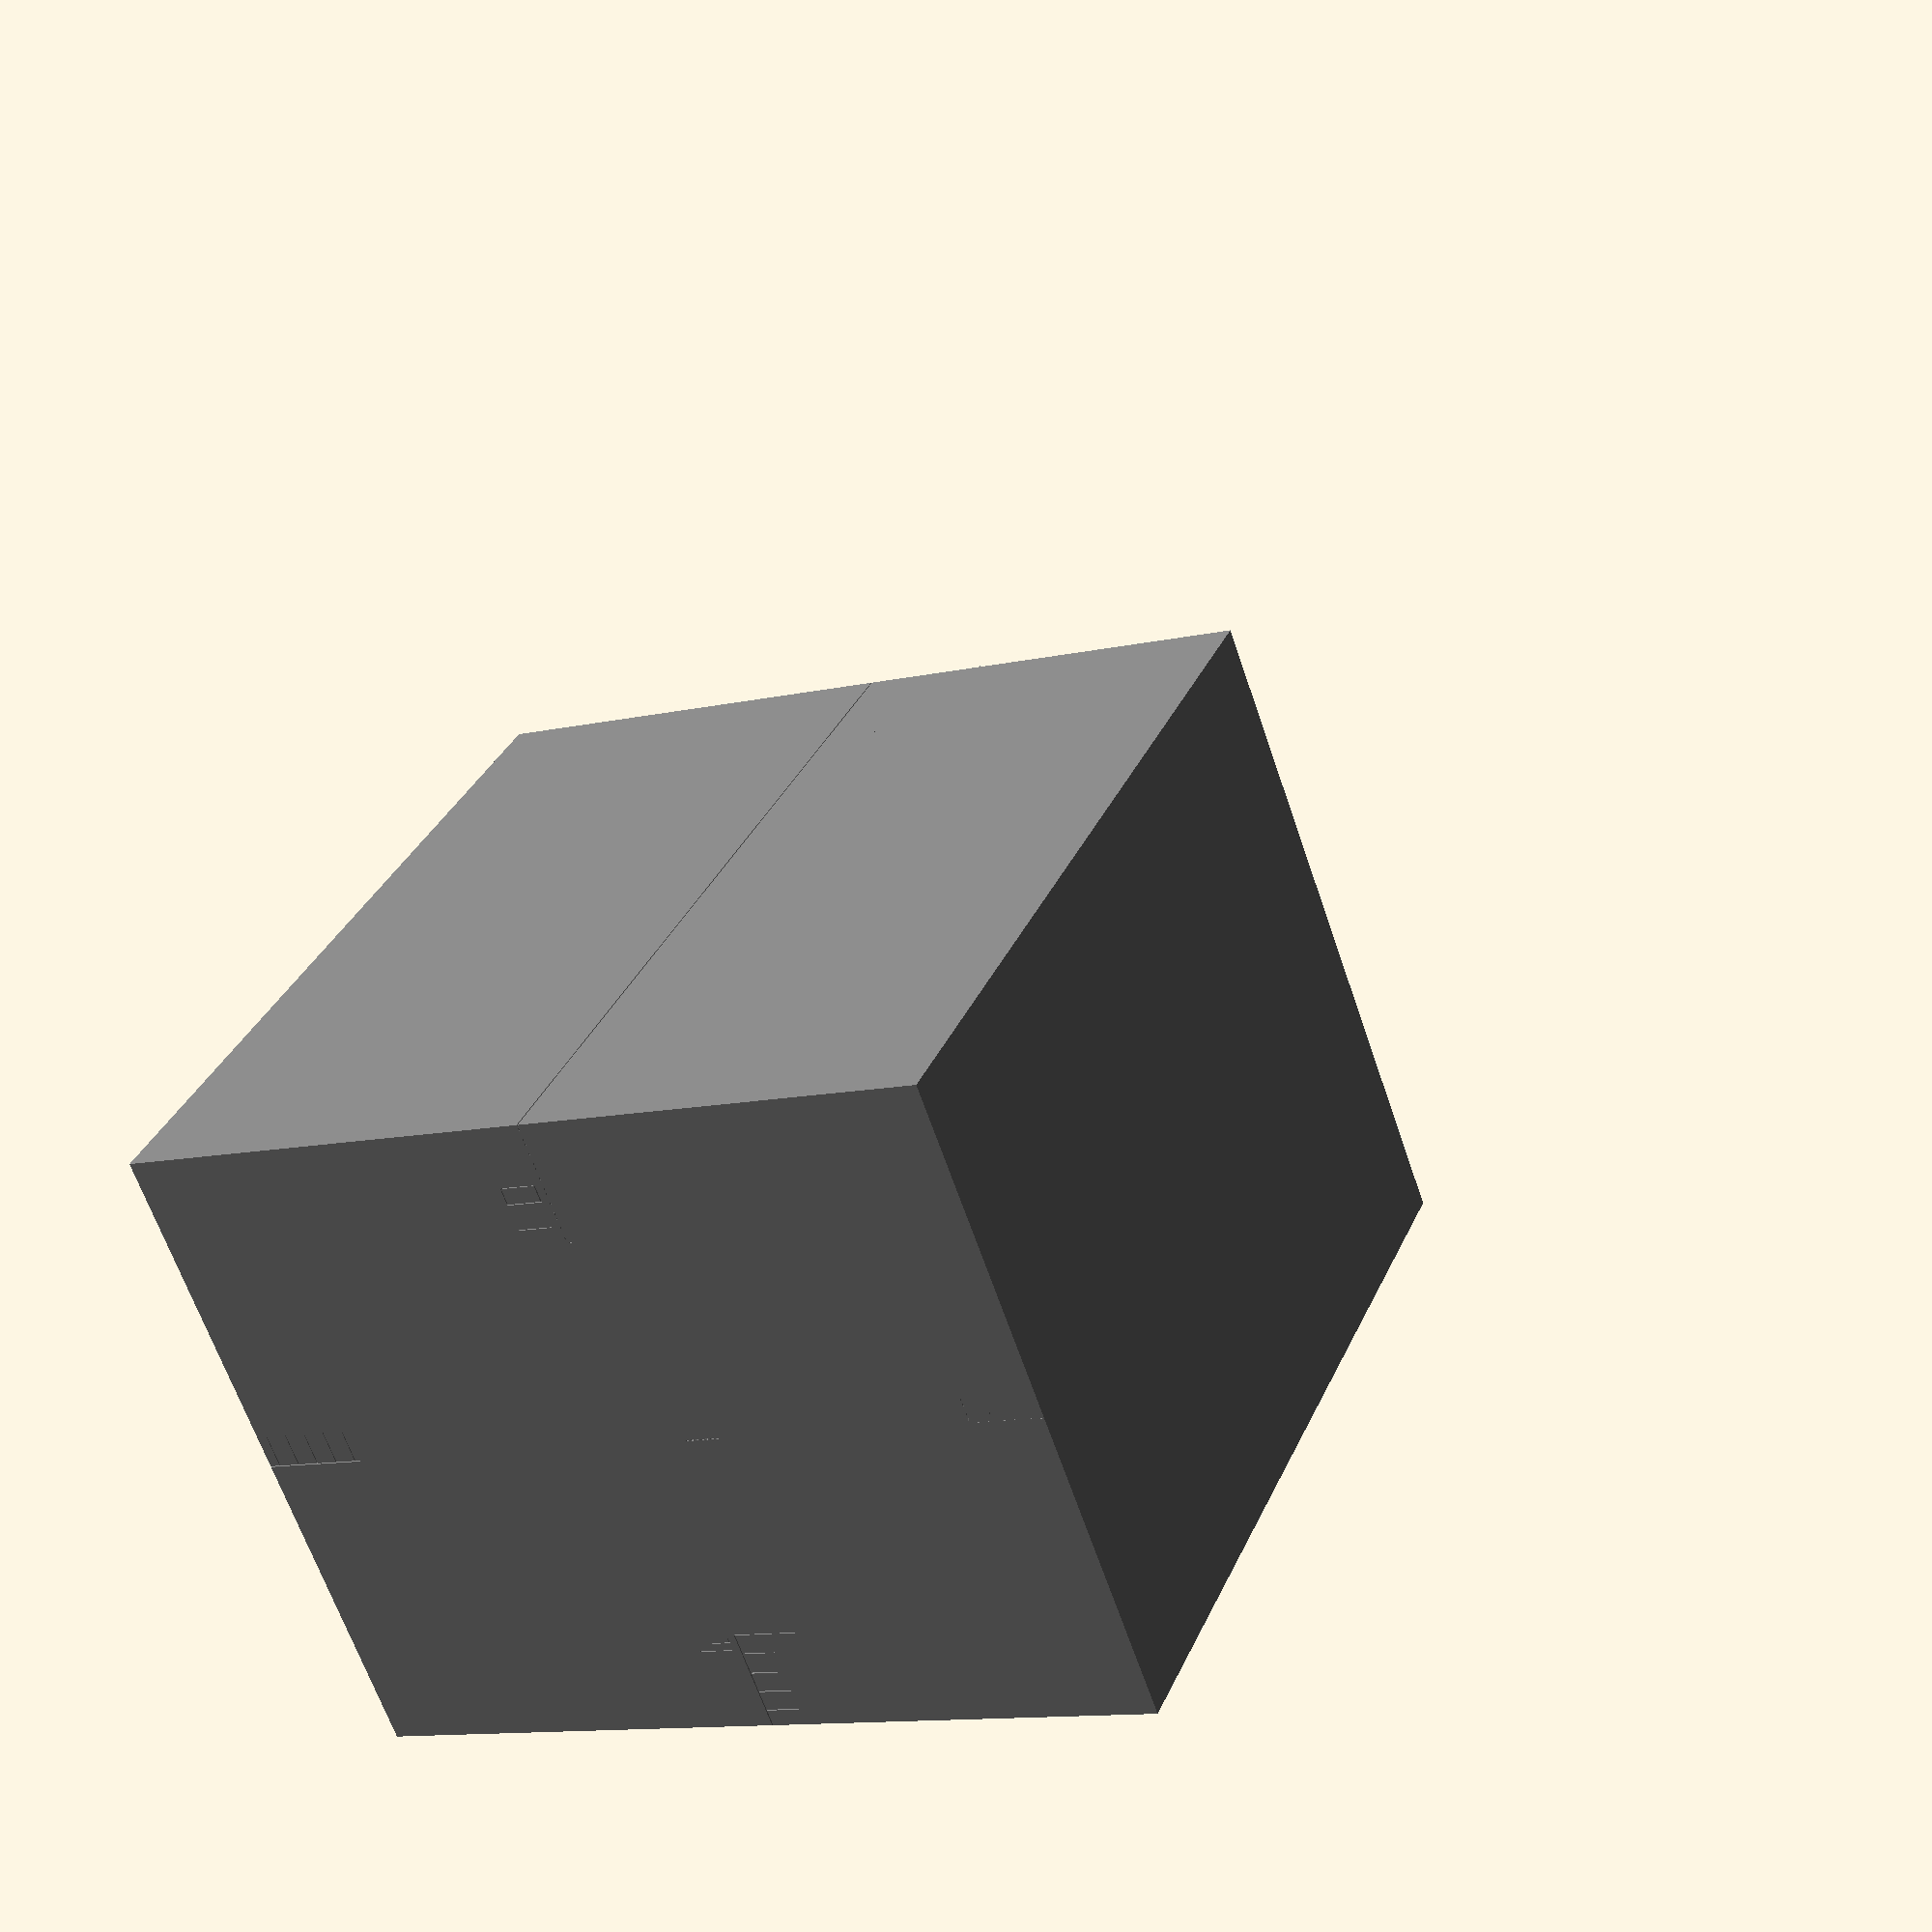
<openscad>
module tear2_1()
{
 /* Generated by trace2scad version 20150415
    http://aggregate.org/MAKE/TRACE2SCAD/
    Optimized model has 359/680 original points
 */
 color([0.5, 0.5, 0.5])
 assign(minx=0) /* polygon minx=0 */
 assign(miny=0) /* polygon miny=0 */
 assign(maxx=20000) /* polygon maxx=20000 */
 assign(maxy=16130) /* polygon maxy=16130 */
 assign(dx=maxx-minx)
 assign(dy=maxy-miny)
 assign(maxd=((dx>dy)?dx:dy))
 scale([1/maxd, 1/maxd, 1])
 translate([-minx-dx/2, -miny-dy/2, 0])
 linear_extrude(height=1, convexity=359)
 union() {
  union() {
   union() {
    difference() {
     polygon([[0,8065],[0,0],[9679,0],[9693,22],[9705,0],[20000,0],[20000,8270],[19748,8268],[19743,7458],[19728,7458],[19725,8262],[19717,8270],[19228,8270],[19220,8262],[19218,7458],[19203,7458],[19198,8268],[18698,8268],[18693,7458],[18678,7458],[18675,8262],[18667,8270],[18178,8270],[18170,8262],[18168,7458],[18153,7458],[18148,8268],[17648,8268],[17643,7458],[17628,7458],[17625,8262],[17616,8271],[17519,8269],[17483,8281],[17508,8295],[20000,8295],[20000,16130],[9705,16130],[9705,13597],[9678,13555],[9622,13555],[9612,13565],[8008,13568],[8008,13583],[9678,13588],[9678,14088],[8848,14093],[8844,14110],[9675,14110],[9683,14124],[9678,14633],[8848,14638],[8848,14658],[9678,14663],[9678,15158],[8853,15160],[8840,15171],[8851,15185],[9672,15185],[9680,15193],[9678,15683],[8848,15688],[8848,15708],[9678,15713],[9680,16130],[0,16130]], convexity=33);
     polygon([[10748,13995],[10748,13988],[9923,13985],[9914,13994],[9921,14005],[10748,14003]], convexity=7);
     polygon([[10352,13792],[10360,13789],[10360,13779],[10345,13764],[10288,13771],[9918,13773],[9912,13653],[9901,13634],[9890,13666],[9890,13783],[9902,13795],[10344,13795]], convexity=8);
     polygon([[8064,8297],[8075,8289],[8075,8279],[8058,8265],[8007,8265],[7996,8283],[8008,8299],[8033,8304],[8053,8305]], convexity=6);
     polygon([[8189,8296],[8200,8286],[8200,8279],[8186,8265],[8133,8265],[8115,8279],[8115,8286],[8137,8305],[8178,8305]], convexity=6);
     polygon([[8320,8292],[8332,8280],[8313,8265],[8259,8265],[8245,8279],[8245,8286],[8267,8305],[8308,8305]], convexity=6);
     polygon([[8445,8293],[8451,8281],[8436,8265],[8389,8265],[8370,8275],[8370,8287],[8387,8305],[8438,8305]], convexity=6);
     polygon([[8569,8296],[8580,8286],[8580,8279],[8566,8265],[8509,8265],[8495,8279],[8495,8286],[8517,8305],[8558,8305]], convexity=6);
     polygon([[8696,8297],[8705,8288],[8705,8279],[8688,8265],[8639,8265],[8624,8281],[8637,8305],[8687,8305]], convexity=6);
     polygon([[8805,8296],[8817,8292],[8821,8276],[8783,8265],[8767,8265],[8744,8281],[8762,8300],[8793,8299]], convexity=7);
     polygon([[98,8287],[101,8279],[88,8270],[51,8270],[40,8283],[52,8295],[95,8295]], convexity=6);
     polygon([[349,8288],[355,8282],[343,8270],[301,8270],[290,8283],[302,8295],[344,8295]], convexity=6);
     polygon([[729,8288],[735,8282],[723,8270],[681,8270],[670,8283],[682,8295],[724,8295]], convexity=6);
     polygon([[979,8288],[985,8282],[973,8270],[931,8270],[920,8283],[932,8295],[974,8295]], convexity=6);
     polygon([[1359,8288],[1365,8282],[1353,8270],[1311,8270],[1300,8283],[1312,8295],[1354,8295]], convexity=6);
     polygon([[1609,8288],[1615,8282],[1603,8270],[1561,8270],[1550,8283],[1562,8295],[1604,8295]], convexity=6);
     polygon([[1787,8222],[1795,8214],[1795,8205],[1774,8163],[1760,8182],[1760,8211],[1770,8230],[1779,8230]], convexity=6);
     polygon([[1785,8073],[1785,8051],[1772,8040],[1760,8052],[1760,8093],[1772,8105],[1785,8094]], convexity=7);
     polygon([[1238,8072],[1238,8048],[1218,8048],[1214,8086],[1220,8101],[1238,8097]], convexity=6);
     polygon([[1785,7823],[1785,7801],[1772,7790],[1760,7802],[1760,7843],[1772,7855],[1785,7844]], convexity=7);
     polygon([[1782,7717],[1785,7709],[1785,7681],[1779,7665],[1766,7665],[1760,7681],[1760,7713],[1772,7725],[1779,7725]], convexity=6);
     polygon([[9637,3022],[9640,3014],[9629,3000],[9596,3000],[9580,3006],[9580,3018],[9623,3029],[9634,3030]], convexity=6);
     polygon([[9702,2907],[9705,2899],[9705,2868],[9696,2853],[9680,2866],[9680,2899],[9686,2915],[9699,2915]], convexity=6);
     polygon([[9705,2633],[9705,2611],[9692,2600],[9680,2612],[9680,2653],[9692,2665],[9705,2654]], convexity=7);
     polygon([[10750,2587],[10744,2580],[9918,2583],[9918,2598],[10738,2603],[10756,2594]], convexity=6);
     polygon([[9705,2383],[9705,2361],[9692,2350],[9680,2362],[9680,2403],[9692,2415],[9705,2404]], convexity=7);
     polygon([[9702,2277],[9705,2269],[9705,2238],[9696,2223],[9680,2236],[9680,2269],[9686,2285],[9699,2285]], convexity=6);
     polygon([[9705,2003],[9705,1981],[9692,1970],[9680,1982],[9680,2023],[9692,2035],[9705,2024]], convexity=7);
     polygon([[10767,1947],[10775,1944],[10775,1542],[10742,1510],[9918,1513],[9918,1528],[10742,1530],[10755,1541],[10755,1913],[10743,1930],[9918,1928],[9915,1543],[9904,1530],[9890,1541],[9890,1931],[9900,1950],[10759,1950]], convexity=10);
     polygon([[9705,1753],[9705,1731],[9692,1720],[9680,1732],[9680,1773],[9692,1785],[9705,1774]], convexity=7);
     polygon([[9702,1647],[9705,1639],[9705,1611],[9699,1595],[9686,1595],[9680,1611],[9680,1643],[9692,1655],[9699,1655]], convexity=6);
     polygon([[9705,1373],[9705,1351],[9692,1340],[9680,1352],[9680,1393],[9692,1405],[9705,1394]], convexity=7);
     polygon([[9705,1123],[9705,1101],[9692,1090],[9680,1102],[9680,1143],[9692,1155],[9705,1144]], convexity=7);
     polygon([[9702,1017],[9705,1009],[9705,981],[9699,965],[9686,965],[9680,981],[9680,1013],[9692,1025],[9699,1025]], convexity=6);
     polygon([[9705,743],[9705,721],[9692,710],[9680,722],[9680,763],[9692,775],[9705,764]], convexity=7);
     polygon([[9705,493],[9705,471],[9692,460],[9680,472],[9680,513],[9692,525],[9705,514]], convexity=7);
     polygon([[9702,387],[9705,379],[9705,351],[9699,335],[9686,335],[9680,351],[9680,383],[9692,395],[9699,395]], convexity=6);
     polygon([[9705,113],[9705,91],[9692,80],[9680,92],[9680,133],[9692,145],[9705,134]], convexity=7);
    }
   }
  }
 }
}

module tear2()
{
 /* all layers combined, scaled to within a 1mm cube */
 scale([1, 1, 1/1])
 difference() {
  union() {
   scale([1,1,2]) translate([0,0,-0.5]) tear2_1();
  }
  translate([0,0,-2]) cube([2,2,4],center=true);
 }
}
tear2();

</openscad>
<views>
elev=326.6 azim=160.0 roll=21.1 proj=p view=solid
</views>
